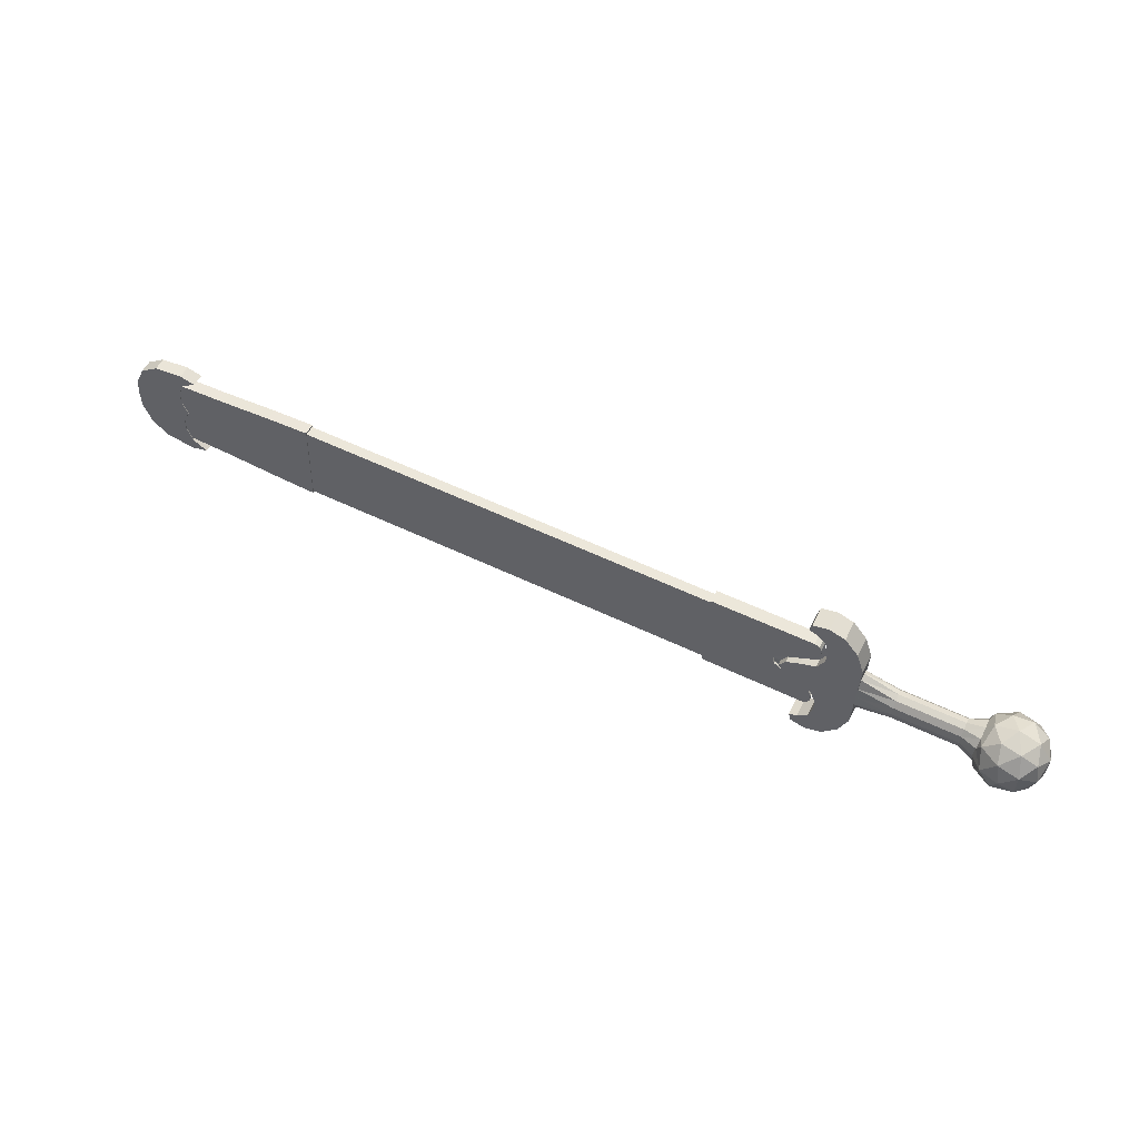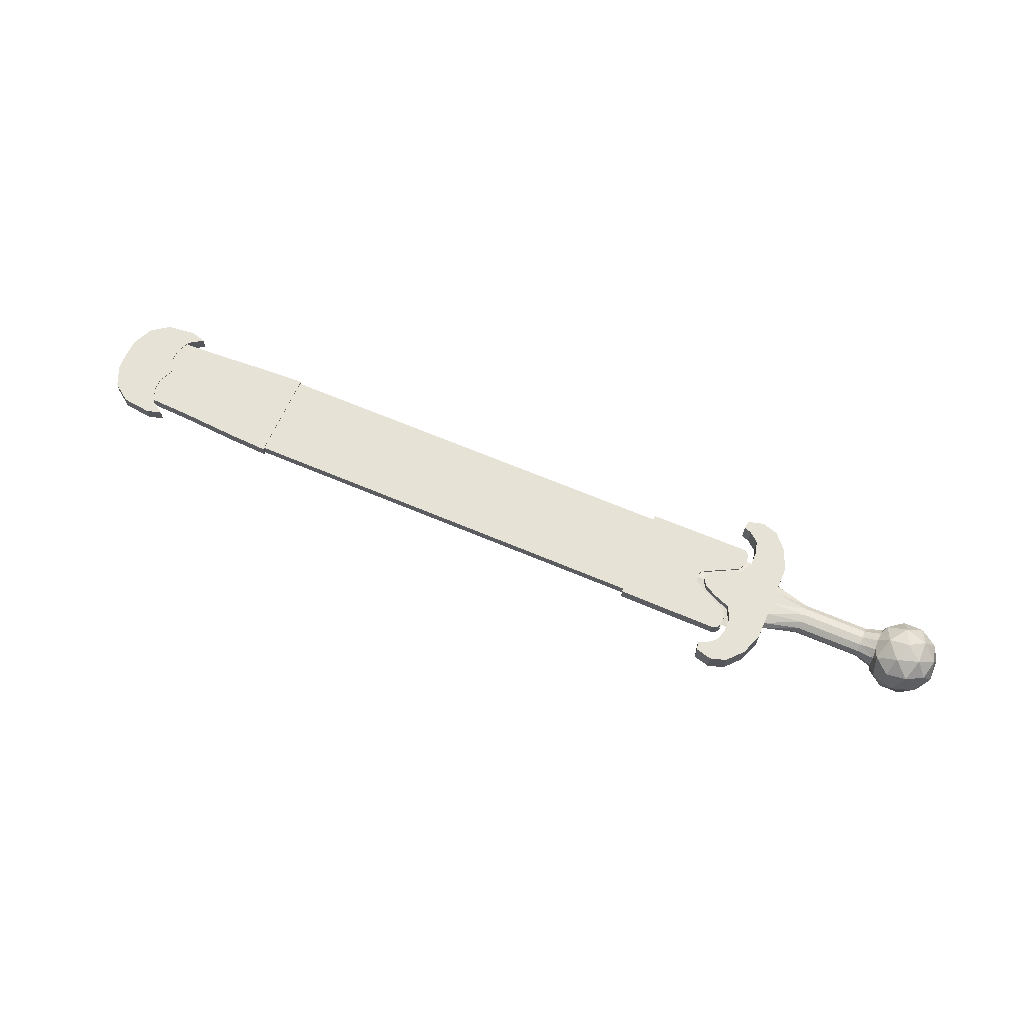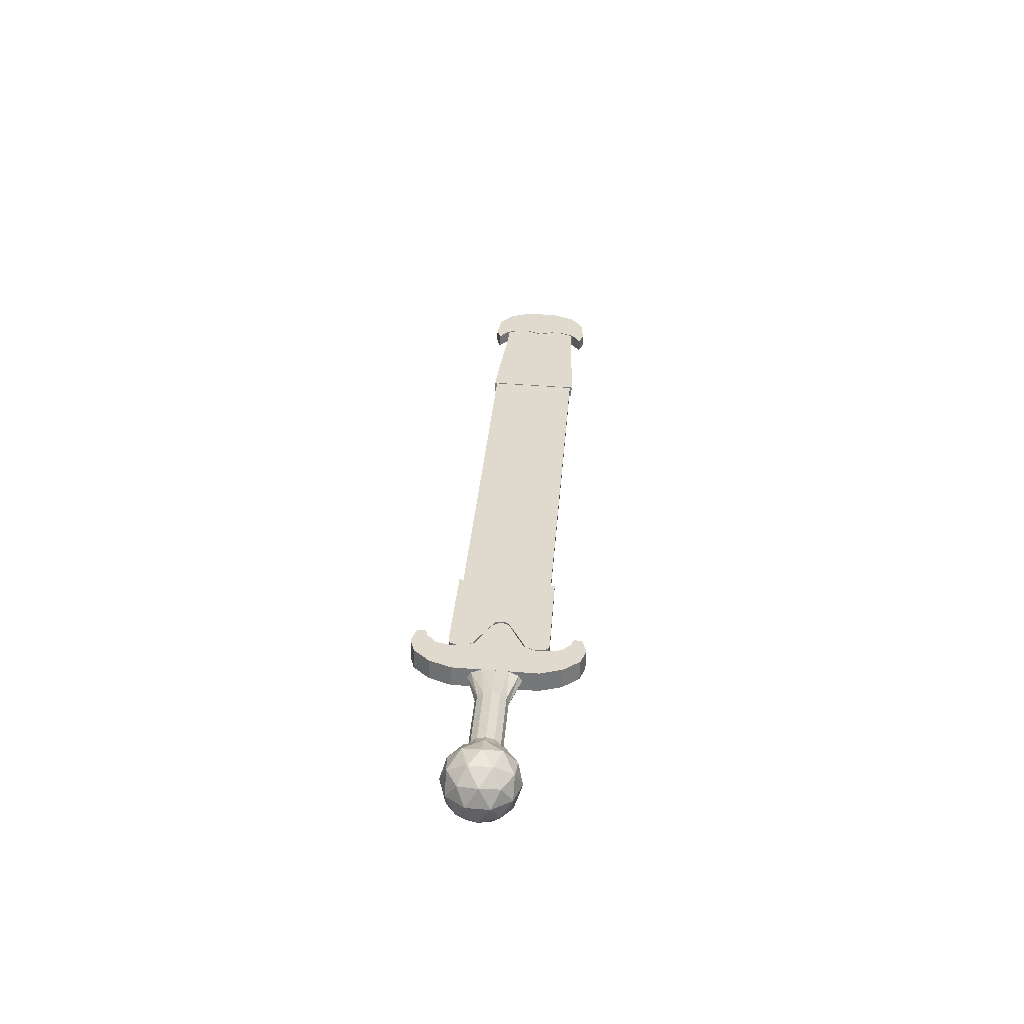
<metadata>
{"format":"obj","ext":"obj","renderer":"f3d","projection":"perspective","resolution":1024,"background":"white","views":[{"elev":55.9,"azim":26.2,"up":"+Y"},{"elev":65.4,"azim":21.9,"up":"+Z"},{"elev":32.3,"azim":93.0,"up":"+Z"}]}
</metadata>
<code>
o D00712
v -0.6887 -0.04777 0.01627
v 0.2185 -0.06698 0.01473
v 0.2184 -0.06766 -0.007019
v -0.6887 -0.04845 -0.005484
v 0.2224 0.1195 0.008903
v -0.6847 0.1387 0.01044
v -0.6848 0.138 -0.01132
v 0.2224 0.1188 -0.01285
v -0.6867 0.04546 0.01336
v 0.2205 0.02625 0.01182
v -0.6868 0.04478 -0.0084
v 0.2204 0.02557 -0.009935
v 0.2089 -0.07583 -0.009464
v 0.211 0.02569 -0.01264
v 0.2111 0.02654 0.01455
v 0.2089 -0.07498 0.01773
v 0.4218 -0.08116 -0.009799
v 0.4219 -0.08031 0.0174
v 0.4325 -0.07812 -0.009919
v 0.4326 -0.07727 0.01727
v 0.4389 -0.04803 0.01635
v 0.4389 -0.04815 0.01227
v 0.4385 -0.0661 0.01283
v 0.4385 -0.06597 0.01691
v 0.4303 -0.03152 0.01585
v 0.4303 -0.03165 0.01177
v 0.3777 -0.002683 0.01507
v 0.3777 -0.00281 0.01099
v 0.3551 0.01077 0.01471
v 0.3551 0.01064 0.01063
v 0.3529 0.0278 0.0101
v 0.3514 0.02344 0.01024
v 0.3514 0.02356 0.01432
v 0.3542 0.03182 0.009969
v 0.3557 0.03619 0.01391
v 0.3556 0.03606 0.009833
v 0.3788 0.04868 0.01347
v 0.3788 0.04855 0.009389
v 0.4325 0.07527 0.01251
v 0.4325 0.07514 0.008432
v 0.4418 0.09139 0.01199
v 0.4418 0.09126 0.007907
v 0.4422 0.1093 0.01142
v 0.4422 0.1092 0.007346
v 0.4261 0.1235 -0.0162
v 0.4367 0.12 -0.01612
v 0.4367 0.1209 0.01108
v 0.4262 0.1244 0.01099
v 0.2131 0.1272 -0.01581
v 0.2132 0.1281 0.01138
v 0.3514 0.02272 -0.01288
v 0.3556 0.03534 -0.01328
v 0.4385 -0.06682 -0.01029
v 0.4388 -0.04888 -0.01085
v 0.4302 -0.03237 -0.01134
v 0.3777 -0.003532 -0.01212
v 0.3787 0.04783 -0.01372
v 0.4422 0.1085 -0.01577
v 0.4418 0.09054 -0.01521
v 0.4325 0.07442 -0.01468
v 0.355 0.009921 -0.01249
v 0.4371 -0.06925 -0.006123
v 0.4385 -0.06669 -0.006206
v 0.4372 -0.06866 0.01291
v 0.441 0.1118 0.007267
v 0.4409 0.1112 -0.01177
v 0.4422 0.1086 -0.01169
v 0.3542 0.03123 -0.009066
v 0.3556 0.03547 -0.009202
v 0.3528 0.02721 -0.008937
v 0.3514 0.02284 -0.008797
v 0.3787 0.04795 -0.009646
v 0.4325 0.07455 -0.0106
v 0.4418 0.09067 -0.01113
v 0.3527 0.01902 0.01037
v 0.3526 0.01842 -0.008662
v 0.3551 0.01005 -0.008407
v 0.4388 -0.04875 -0.006768
v 0.4302 -0.03225 -0.007263
v 0.3777 -0.003405 -0.00804
v 0.2223 -0.0643 -0.005772
v 0.2223 -0.06371 0.01326
v 0.2242 0.02613 0.01045
v 0.2242 0.02554 -0.008582
v 0.2261 0.116 0.007643
v 0.2261 0.1154 -0.01139
v -0.9833 -0.03064 0.01779
v -0.8888 -0.03653 0.01775
v -0.8889 -0.0373 -0.006722
v -0.9834 -0.03141 -0.006683
v -0.7711 -0.0468 0.01779
v -0.7711 -0.04756 -0.006678
v -0.6817 -0.05258 0.01776
v -0.6818 -0.05334 -0.006708
v -0.6797 0.04535 0.0147
v -0.6797 0.04459 -0.009771
v -0.6776 0.1433 0.01164
v -0.6776 0.1425 -0.01283
v -0.7671 0.1413 0.01191
v -0.7671 0.1405 -0.01256
v -0.8852 0.136 0.01235
v -0.8852 0.1353 -0.01212
v -0.9798 0.1341 0.01264
v -0.9799 0.1334 -0.01184
v -0.9945 0.05202 0.01524
v -0.9946 0.05126 -0.009238
v -1.09 0.0541 0.01676
v -1.09 0.01657 0.01793
v -1.09 0.01572 -0.009266
v -1.091 0.05325 -0.01044
v -1.071 -0.028 0.01928
v -1.071 -0.02885 -0.007917
v -1.035 -0.05588 0.02006
v -1.035 -0.05673 -0.007133
v -0.9751 -0.06418 0.02018
v -0.9751 -0.06503 -0.007014
v -0.943 -0.05599 0.01985
v -0.943 -0.05684 -0.007345
v -0.9728 -0.03561 0.01928
v -0.9729 -0.03646 -0.007911
v -0.9847 -0.004301 0.01833
v -0.9848 -0.00515 -0.008861
v -0.9841 0.02243 0.0175
v -0.9842 0.02158 -0.009697
v -0.9701 0.05155 0.01655
v -0.9702 0.0507 -0.01064
v -0.9829 0.08124 0.01566
v -0.983 0.08039 -0.01154
v -0.9823 0.108 0.01482
v -0.9824 0.1071 -0.01237
v -0.9691 0.1387 0.01383
v -0.9692 0.1379 -0.01337
v -0.9385 0.1578 0.01316
v -0.9385 0.157 -0.01403
v -0.9702 0.1674 0.01294
v -0.9702 0.1665 -0.01426
v -1.03 0.1616 0.01326
v -1.03 0.1608 -0.01393
v -1.068 0.1353 0.01417
v -1.068 0.1345 -0.01303
v -1.088 0.09155 0.01558
v -1.088 0.0907 -0.01161
v 0.9033 -0.01228 0.000527
v 0.8855 -0.02748 0.03542
v 0.8961 0.01287 0.04017
v 0.9043 0.03517 -0.000957
v 0.8872 0.05325 0.0329
v 0.8772 0.07415 -0.002111
v 0.8523 0.07594 0.03831
v 0.8323 0.08977 -0.002493
v 0.8109 0.07983 0.03225
v 0.7869 0.07607 -0.001958
v 0.7787 0.05376 0.03917
v 0.7842 -0.04817 0.001928
v 0.7771 -0.02302 0.04158
v 0.8082 -0.0508 0.03633
v 0.8291 -0.06379 0.00231
v 0.8497 -0.04829 0.04219
v 0.8745 -0.05008 0.001775
v 0.8309 0.01539 0.07671
v 0.8192 0.05369 0.06406
v 0.864 0.03807 0.06444
v 0.7905 0.01589 0.06531
v 0.7703 0.03523 0.03581
v 0.7679 0.01559 0.0407
v 0.8176 -0.0231 0.06646
v 0.7694 -0.004056 0.03716
v 0.863 -0.009388 0.06592
v 0.7726 0.05073 0.02196
v 0.7711 -0.02074 0.02424
v 0.5249 0.02014 0.02203
v 0.5255 0.04764 0.0209
v 0.6003 0.03517 0.02275
v 0.5999 0.01871 0.02682
v 0.5259 0.06749 0.01125
v 0.6005 0.04699 0.01266
v 0.526 0.07448 -0.001294
v 0.6006 0.05102 -0.000737
v 0.5237 -0.03554 0.002147
v 0.5239 -0.02779 0.01423
v 0.5993 -0.01041 0.01446
v 0.5992 -0.01526 0.001336
v 0.5243 -0.007372 0.02262
v 0.5996 0.002027 0.02378
v 0.7368 0.03228 0.02252
v 0.7364 0.01582 0.02659
v 0.737 0.0441 0.01243
v 0.737 0.04813 -0.000968
v 0.7358 -0.0133 0.01422
v 0.7357 -0.01815 0.001105
v 0.7361 -0.000863 0.02355
v 0.7727 0.05749 -0.001344
v 0.7709 -0.02901 0.001361
v 0.8871 0.05111 -0.03579
v 0.8959 0.01035 -0.04058
v 0.8854 -0.02962 -0.03327
v 0.8495 -0.05082 -0.03856
v 0.808 -0.05295 -0.03236
v 0.7769 -0.02554 -0.03918
v 0.7785 0.05124 -0.04158
v 0.8108 0.07768 -0.03644
v 0.8521 0.07342 -0.04244
v 0.8305 0.01059 -0.07689
v 0.8173 -0.02718 -0.0642
v 0.8627 -0.01347 -0.06473
v 0.7902 0.01181 -0.06535
v 0.7693 -0.006663 -0.03578
v 0.7677 0.01305 -0.04066
v 0.8189 0.04961 -0.0666
v 0.77 0.03262 -0.03714
v 0.8637 0.03399 -0.06622
v 0.771 -0.02225 -0.02195
v 0.7725 0.04922 -0.02423
v 0.5248 0.01879 -0.02118
v 0.5242 -0.008704 -0.02004
v 0.5995 0.000592 -0.02215
v 0.5998 0.01705 -0.02622
v 0.5238 -0.02856 -0.0104
v 0.5992 -0.01123 -0.01206
v 0.5258 0.06672 -0.01338
v 0.6004 0.04616 -0.01386
v 0.5254 0.04631 -0.02176
v 0.6002 0.03373 -0.02318
v 0.7359 -0.002298 -0.02238
v 0.7363 0.01416 -0.02645
v 0.7357 -0.01412 -0.01229
v 0.7369 0.04327 -0.01409
v 0.7366 0.03084 -0.02341
v 0.3787 0.004228 0.02302
v 0.4065 -0.01042 0.02341
v 0.4064 -0.01178 -0.02009
v 0.3785 0.002869 -0.02049
v 0.4378 -0.02338 0.02374
v 0.4377 -0.02474 -0.01976
v 0.4513 -0.05003 0.02455
v 0.4512 -0.05138 -0.01896
v 0.4507 -0.07988 0.02548
v 0.4506 -0.08124 -0.01803
v 0.4431 -0.1061 0.02632
v 0.443 -0.1074 -0.01719
v 0.4217 -0.1232 0.0269
v 0.4216 -0.1246 -0.01661
v 0.4057 -0.1281 0.02709
v 0.4056 -0.1295 -0.01642
v 0.4089 -0.1458 0.02763
v 0.4088 -0.1471 -0.01587
v 0.4421 -0.1553 0.02785
v 0.442 -0.1566 -0.01566
v 0.4757 -0.1454 0.02747
v 0.4756 -0.1468 -0.01604
v 0.5063 -0.1127 0.02637
v 0.5062 -0.114 -0.01714
v 0.5248 -0.06739 0.02491
v 0.5247 -0.06875 -0.01859
v 0.5267 0.02011 0.02218
v 0.5266 0.01875 -0.02133
v 0.5285 0.1076 0.01944
v 0.5284 0.1063 -0.02407
v 0.5119 0.1537 0.01804
v 0.5118 0.1523 -0.02547
v 0.4827 0.1877 0.01705
v 0.4826 0.1863 -0.02646
v 0.4496 0.1989 0.01678
v 0.4495 0.1975 -0.02673
v 0.416 0.1908 0.01711
v 0.4159 0.1895 -0.0264
v 0.4121 0.1733 0.01766
v 0.412 0.172 -0.02585
v 0.4278 0.1677 0.0178
v 0.4277 0.1664 -0.02571
v 0.4485 0.1497 0.01831
v 0.4484 0.1484 -0.02519
v 0.455 0.1232 0.01913
v 0.4549 0.1219 -0.02438
v 0.4544 0.09337 0.02006
v 0.4543 0.09201 -0.02345
v 0.4398 0.06732 0.02091
v 0.4397 0.06596 -0.0226
v 0.4079 0.0557 0.02135
v 0.4078 0.05434 -0.02216
v 0.3795 0.04224 0.02183
v 0.3794 0.04088 -0.02168
v 0.3668 0.0235 0.02245
v 0.3666 0.02214 -0.02106
v 0.4718 0.02093 0.01139
v 0.47 -0.06306 0.003133
v 0.4185 -0.06197 0.00322
v 0.1225 -0.04926 0.00352
v -0.0673 -0.03881 0.00364
v -0.5325 0.04212 0.01074
v -0.2991 -0.03712 0.004133
v -0.4375 -0.03419 0.004367
v -0.5342 -0.03858 0.004732
v -0.5308 0.1223 -0.0003
v -0.4344 0.1138 -0.000262
v -0.296 0.1109 -0.000496
v -0.06431 0.1028 -0.000788
v 0.4735 0.1042 -0.0021
v 0.422 0.1053 -0.002013
v 0.1257 0.1052 -0.00131
v -0.9606 0.05092 0.002941
v -0.8995 0.0497 0.005013
v -0.8997 0.04077 0.003114
v -0.8383 0.04847 0.007085
v -0.8387 0.0294 0.003326
v -0.7771 0.04721 0.008069
v -0.7778 0.01702 0.003569
v -0.716 0.04593 0.008509
v -0.7169 0.003834 0.003838
v -0.6548 0.04465 0.00895
v -0.656 -0.009965 0.004125
v -0.5937 0.04339 0.009934
v -0.5951 -0.02417 0.004426
v -0.8993 0.05848 0.00256
v -0.8379 0.06726 0.002142
v -0.7765 0.07705 0.001692
v -0.7151 0.08765 0.001216
v -0.6537 0.09886 0.000721
v -0.5923 0.1105 0.000214
v 0.4717 0.02025 -0.01036
v -0.5326 0.04159 -0.006306
v -0.8995 0.04956 0.000662
v -0.8383 0.0482 -0.001617
v -0.7772 0.04687 -0.002808
v -0.716 0.04555 -0.003456
v -0.6549 0.04424 -0.004103
v -0.5937 0.04291 -0.005294
f 2 1 3
f 3 1 4
f 6 5 7
f 7 5 8
f 9 5 6
f 9 10 5
f 9 2 10
f 9 1 2
f 7 8 11
f 8 12 11
f 12 3 11
f 3 4 11
f 14 13 15
f 16 15 13
f 13 17 16
f 18 16 17
f 17 19 18
f 20 18 19
f 22 21 23
f 24 23 21
f 21 22 25
f 26 25 22
f 25 26 27
f 28 27 26
f 27 28 29
f 30 29 28
f 32 31 33
f 31 34 33
f 33 34 35
f 35 34 36
f 35 36 37
f 38 37 36
f 37 38 39
f 40 39 38
f 39 40 41
f 42 41 40
f 41 42 43
f 44 43 42
f 46 45 47
f 48 47 45
f 45 49 48
f 50 48 49
f 49 14 50
f 15 50 14
f 37 39 15
f 39 41 15
f 41 43 15
f 50 15 48
f 15 43 48
f 48 43 47
f 51 14 52
f 35 37 15
f 33 35 15
f 29 33 15
f 27 29 18
f 16 18 15
f 18 29 15
f 20 24 18
f 24 21 18
f 21 25 18
f 25 27 18
f 19 17 53
f 53 17 54
f 54 17 55
f 55 17 56
f 57 52 14
f 46 58 45
f 49 45 14
f 45 58 14
f 58 59 14
f 59 60 14
f 60 57 14
f 13 14 17
f 14 61 17
f 61 56 17
f 51 61 14
f 63 62 53
f 53 62 19
f 62 64 19
f 19 64 20
f 20 64 24
f 24 64 23
f 44 65 43
f 43 65 47
f 65 66 47
f 47 66 46
f 46 66 58
f 58 66 67
f 69 68 52
f 68 70 52
f 52 70 51
f 51 70 71
f 52 57 69
f 72 69 57
f 73 72 60
f 57 60 72
f 60 59 73
f 74 73 59
f 58 67 59
f 74 59 67
f 30 75 29
f 75 32 29
f 32 33 29
f 51 71 61
f 71 76 61
f 61 76 77
f 78 63 54
f 53 54 63
f 54 55 78
f 79 78 55
f 80 79 56
f 55 56 79
f 61 77 56
f 80 56 77
f 82 81 83
f 84 83 81
f 83 84 85
f 86 85 84
f 66 86 67
f 67 86 74
f 74 86 73
f 73 86 72
f 72 86 69
f 69 86 68
f 68 86 84
f 62 81 64
f 82 64 81
f 62 63 81
f 81 63 84
f 76 84 77
f 77 84 80
f 80 84 79
f 79 84 78
f 84 63 78
f 75 30 83
f 30 28 83
f 28 26 83
f 26 22 83
f 22 23 83
f 83 23 82
f 23 64 82
f 71 84 76
f 32 83 31
f 32 75 83
f 65 44 85
f 44 42 85
f 42 40 85
f 40 38 85
f 38 36 85
f 85 36 83
f 36 34 83
f 34 31 83
f 71 70 84
f 70 68 84
f 65 85 66
f 86 66 85
f 88 87 89
f 89 87 90
f 91 88 92
f 92 88 89
f 93 91 94
f 94 91 92
f 95 93 96
f 96 93 94
f 97 95 98
f 98 95 96
f 99 97 100
f 100 97 98
f 101 99 102
f 102 99 100
f 103 101 104
f 104 101 102
f 99 95 97
f 95 91 93
f 99 91 95
f 99 88 91
f 101 88 99
f 101 87 88
f 101 105 87
f 103 105 101
f 98 96 100
f 94 92 96
f 96 92 100
f 92 89 100
f 100 89 102
f 89 90 102
f 90 106 102
f 102 106 104
f 108 107 109
f 109 107 110
f 111 108 112
f 112 108 109
f 113 111 114
f 114 111 112
f 115 113 116
f 116 113 114
f 117 115 118
f 118 115 116
f 119 117 120
f 120 117 118
f 121 119 122
f 122 119 120
f 123 121 124
f 124 121 122
f 125 123 126
f 126 123 124
f 127 125 128
f 128 125 126
f 129 127 130
f 130 127 128
f 131 129 132
f 132 129 130
f 133 131 134
f 134 131 132
f 135 133 136
f 136 133 134
f 137 135 138
f 138 135 136
f 139 137 140
f 140 137 138
f 141 139 142
f 142 139 140
f 107 141 110
f 110 141 142
f 135 131 133
f 119 115 117
f 137 131 135
f 119 113 115
f 121 113 119
f 137 129 131
f 121 111 113
f 139 129 137
f 141 129 139
f 141 127 129
f 107 127 141
f 121 108 111
f 123 108 121
f 123 107 108
f 123 127 107
f 125 127 123
f 134 132 136
f 118 116 120
f 136 132 138
f 116 114 120
f 120 114 122
f 132 130 138
f 114 112 122
f 138 130 140
f 140 130 142
f 130 128 142
f 142 128 110
f 112 109 122
f 122 109 124
f 109 110 124
f 110 128 124
f 124 128 126
f 144 143 145
f 145 143 146
f 145 146 147
f 147 148 149
f 149 148 150
f 149 150 151
f 151 152 153
f 155 154 156
f 156 157 158
f 158 157 159
f 158 159 144
f 148 147 146
f 152 151 150
f 157 156 154
f 143 144 159
f 161 160 162
f 151 161 149
f 149 161 162
f 149 162 147
f 163 160 161
f 153 164 163
f 165 163 164
f 153 163 161
f 153 161 151
f 166 160 163
f 156 166 155
f 155 166 163
f 165 167 163
f 155 163 167
f 168 160 166
f 144 168 158
f 158 168 166
f 158 166 156
f 162 160 168
f 147 162 145
f 145 162 168
f 145 168 144
f 153 169 164
f 170 155 167
f 172 171 173
f 174 173 171
f 175 172 176
f 173 176 172
f 177 175 178
f 176 178 175
f 180 179 181
f 182 181 179
f 183 180 184
f 181 184 180
f 171 183 174
f 184 174 183
f 173 174 185
f 186 185 174
f 176 173 187
f 185 187 173
f 178 176 188
f 187 188 176
f 181 182 189
f 190 189 182
f 184 181 191
f 189 191 181
f 174 184 186
f 191 186 184
f 164 169 185
f 185 169 187
f 189 170 191
f 191 170 167
f 188 187 192
f 169 192 187
f 185 186 164
f 164 186 165
f 190 193 189
f 170 189 193
f 191 167 186
f 167 165 186
f 152 192 169
f 152 169 153
f 194 146 195
f 195 146 143
f 195 143 196
f 196 159 197
f 197 159 157
f 197 157 198
f 198 154 199
f 200 152 201
f 201 150 202
f 202 150 148
f 202 148 194
f 159 196 143
f 154 198 157
f 150 201 152
f 146 194 148
f 204 203 205
f 198 204 197
f 197 204 205
f 197 205 196
f 206 203 204
f 199 207 206
f 208 206 207
f 199 206 204
f 199 204 198
f 209 203 206
f 201 209 200
f 200 209 206
f 208 210 206
f 200 206 210
f 211 203 209
f 194 211 202
f 202 211 209
f 202 209 201
f 205 203 211
f 196 205 195
f 195 205 211
f 195 211 194
f 199 212 207
f 200 213 152
f 213 200 210
f 215 214 216
f 217 216 214
f 218 215 219
f 216 219 215
f 179 218 182
f 219 182 218
f 220 177 221
f 178 221 177
f 222 220 223
f 221 223 220
f 214 222 217
f 223 217 222
f 216 217 224
f 225 224 217
f 219 216 226
f 224 226 216
f 182 219 190
f 226 190 219
f 221 178 227
f 188 227 178
f 223 221 228
f 227 228 221
f 217 223 225
f 228 225 223
f 207 212 224
f 224 212 226
f 227 213 228
f 228 213 210
f 190 226 193
f 212 193 226
f 224 225 207
f 207 225 208
f 188 192 227
f 213 227 192
f 228 210 225
f 210 208 225
f 154 193 212
f 154 212 199
f 154 170 193
f 155 170 154
f 152 213 192
f 230 229 231
f 231 229 232
f 233 230 234
f 234 230 231
f 235 233 236
f 236 233 234
f 237 235 238
f 238 235 236
f 239 237 240
f 240 237 238
f 241 239 242
f 242 239 240
f 243 241 244
f 244 241 242
f 245 243 246
f 246 243 244
f 247 245 248
f 248 245 246
f 249 247 250
f 250 247 248
f 251 249 252
f 252 249 250
f 253 251 254
f 254 251 252
f 255 253 256
f 256 253 254
f 257 255 258
f 258 255 256
f 259 257 260
f 260 257 258
f 261 259 262
f 262 259 260
f 263 261 264
f 264 261 262
f 265 263 266
f 266 263 264
f 267 265 268
f 268 265 266
f 269 267 270
f 270 267 268
f 271 269 272
f 272 269 270
f 273 271 274
f 274 271 272
f 275 273 276
f 276 273 274
f 277 275 278
f 278 275 276
f 279 277 280
f 280 277 278
f 281 279 282
f 282 279 280
f 283 281 284
f 284 281 282
f 229 283 232
f 232 283 284
f 269 265 267
f 269 263 265
f 271 263 269
f 271 261 263
f 271 259 261
f 273 259 271
f 273 257 259
f 275 257 273
f 275 255 257
f 277 255 275
f 245 241 243
f 247 241 245
f 247 239 241
f 249 239 247
f 251 239 249
f 251 237 239
f 253 237 251
f 253 235 237
f 255 235 253
f 277 235 255
f 277 233 235
f 279 233 277
f 279 230 233
f 281 230 279
f 281 229 230
f 281 283 229
f 268 266 270
f 266 264 270
f 270 264 272
f 264 262 272
f 262 260 272
f 272 260 274
f 260 258 274
f 274 258 276
f 258 256 276
f 276 256 278
f 244 242 246
f 246 242 248
f 242 240 248
f 248 240 250
f 250 240 252
f 240 238 252
f 252 238 254
f 238 236 254
f 254 236 256
f 256 236 278
f 236 234 278
f 278 234 280
f 234 231 280
f 280 231 282
f 231 232 282
f 232 284 282
f 286 285 287
f 287 285 288
f 288 285 289
f 289 290 291
f 291 290 292
f 292 290 293
f 285 290 289
f 294 290 295
f 295 290 296
f 296 290 297
f 285 298 299
f 300 285 299
f 297 285 300
f 290 285 297
f 302 301 303
f 304 302 303
f 304 303 305
f 306 304 305
f 307 306 305
f 308 306 307
f 309 308 307
f 310 308 309
f 311 310 309
f 312 310 311
f 313 312 311
f 290 312 313
f 293 290 313
f 314 301 302
f 304 314 302
f 315 314 304
f 306 315 304
f 316 315 306
f 308 316 306
f 317 316 308
f 310 317 308
f 318 317 310
f 312 318 310
f 319 318 312
f 290 319 312
f 294 319 290
f 298 320 299
f 299 320 300
f 300 320 297
f 297 321 296
f 296 321 295
f 295 321 294
f 320 321 297
f 293 321 292
f 292 321 291
f 291 321 289
f 320 286 287
f 288 320 287
f 289 320 288
f 321 320 289
f 322 301 314
f 323 322 314
f 323 314 315
f 324 323 315
f 316 324 315
f 325 324 316
f 317 325 316
f 326 325 317
f 318 326 317
f 327 326 318
f 319 327 318
f 321 327 319
f 294 321 319
f 303 301 322
f 323 303 322
f 305 303 323
f 324 305 323
f 307 305 324
f 325 307 324
f 309 307 325
f 326 309 325
f 311 309 326
f 327 311 326
f 313 311 327
f 321 313 327
f 293 313 321

</code>
